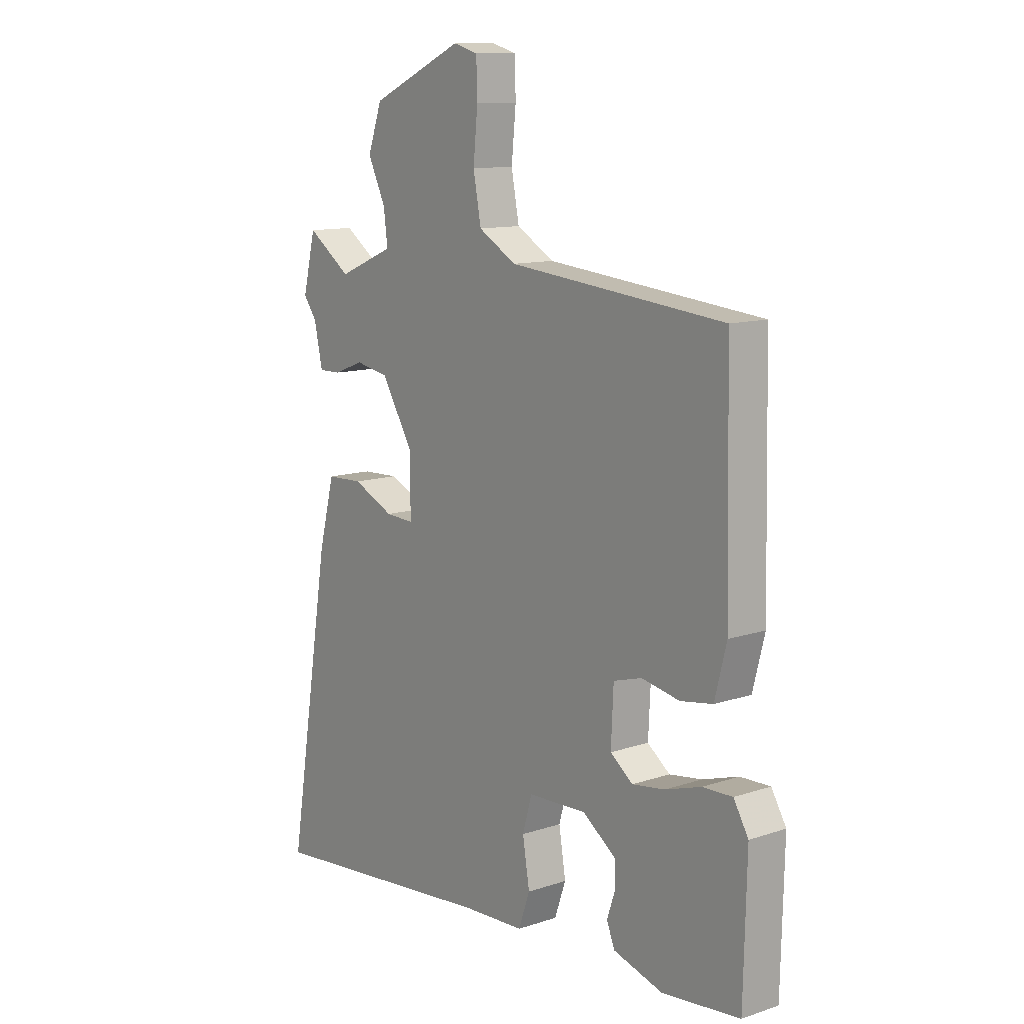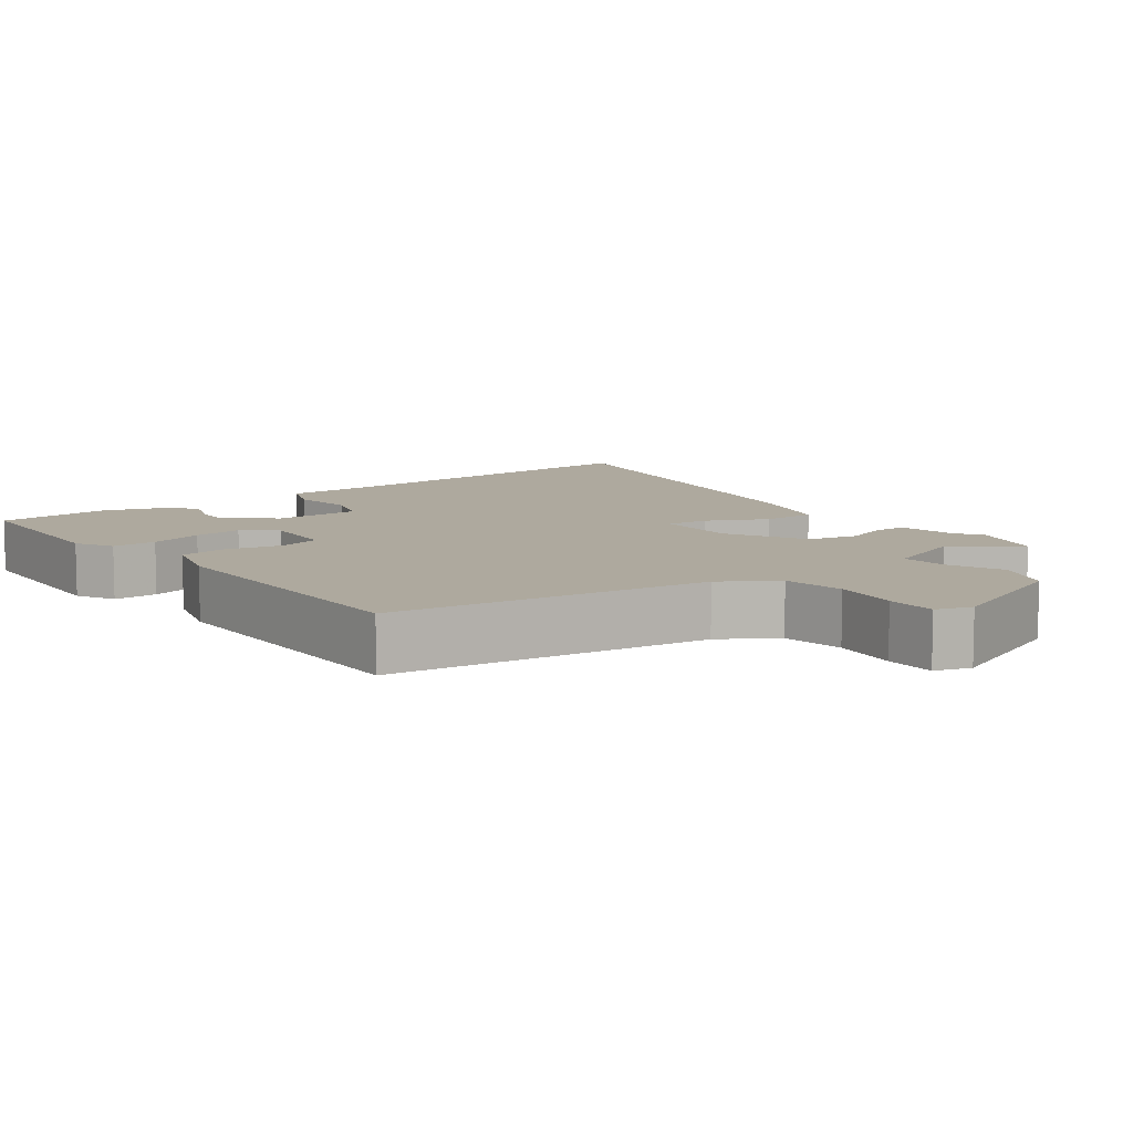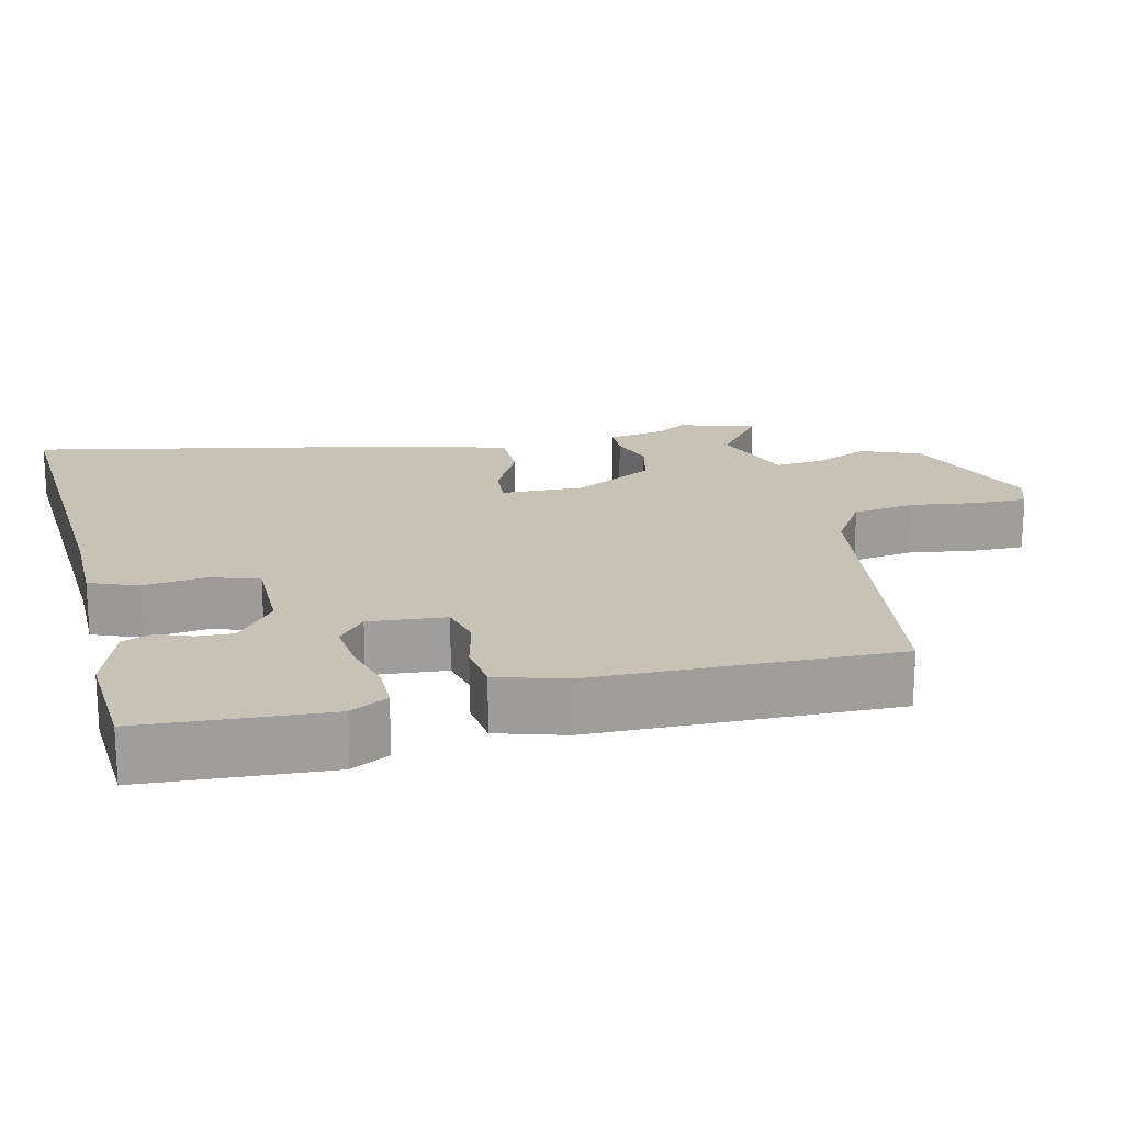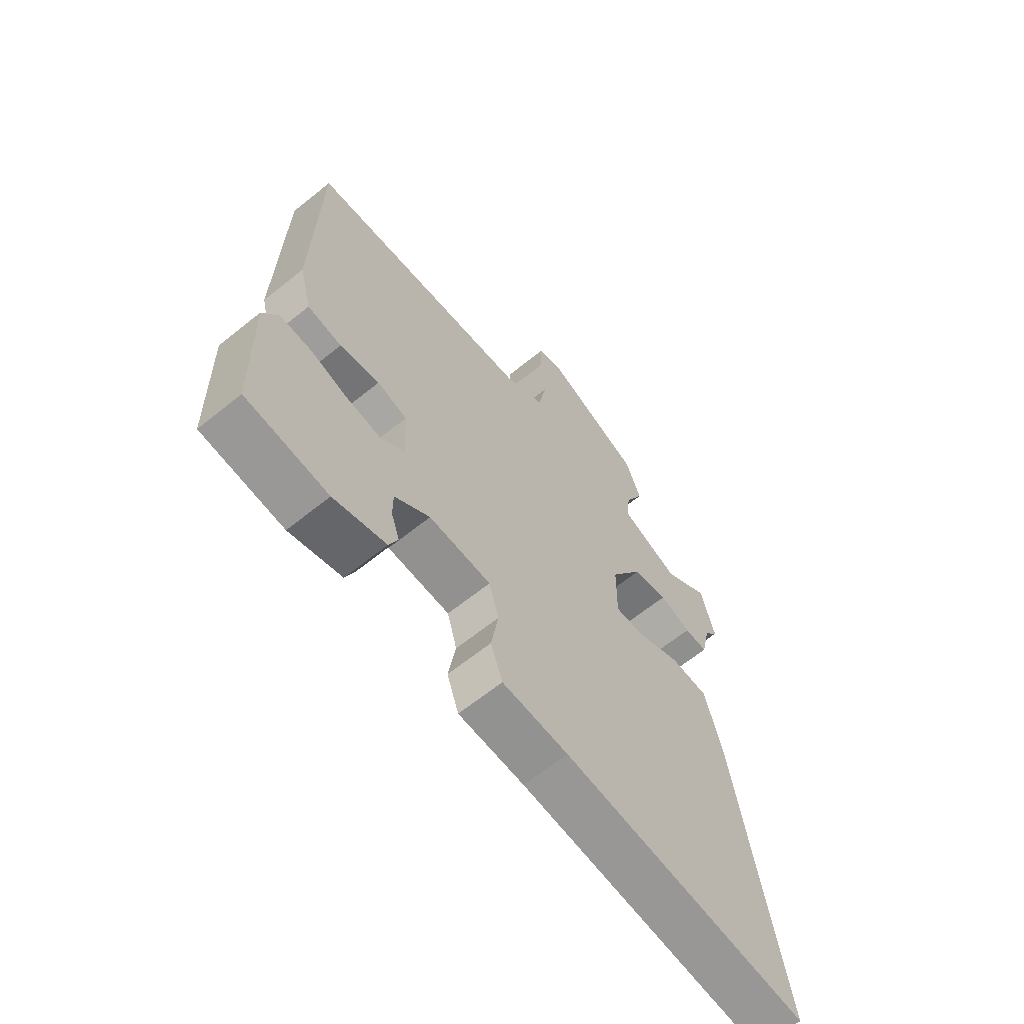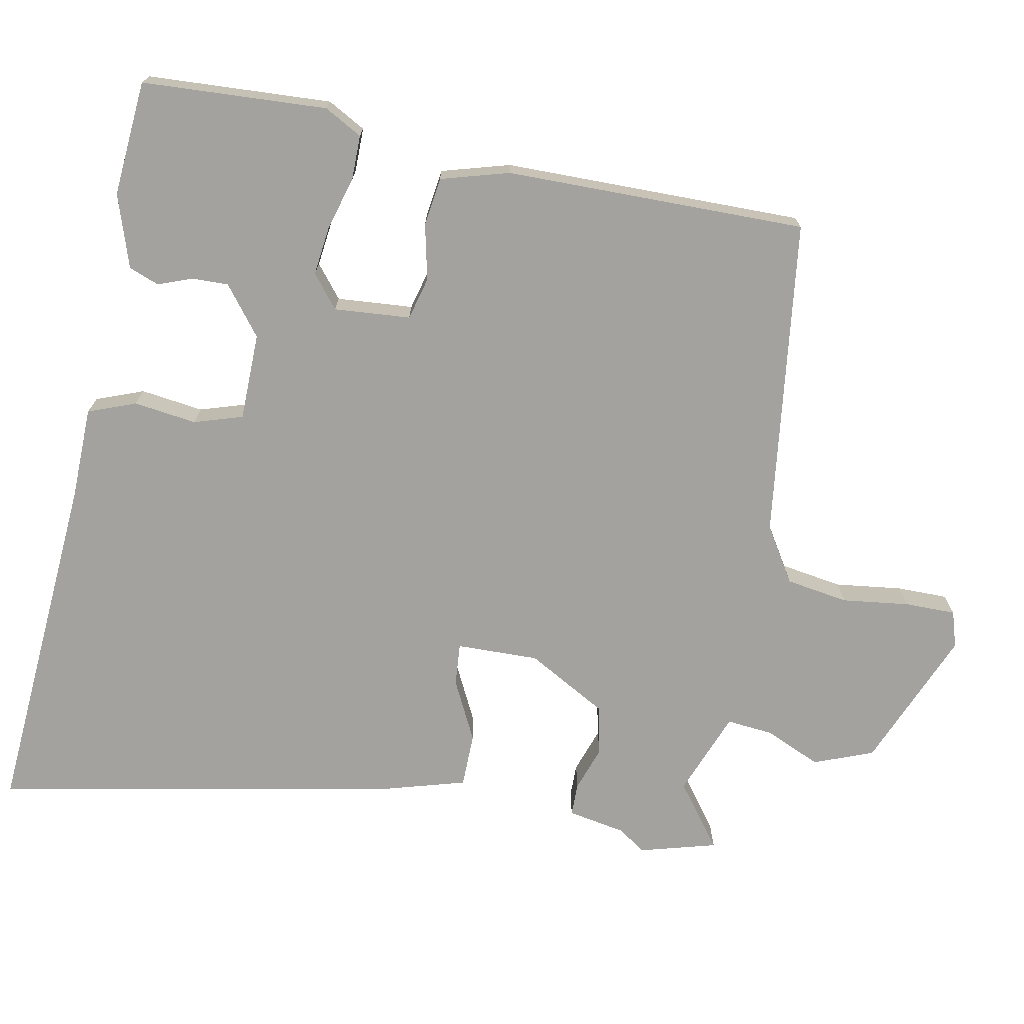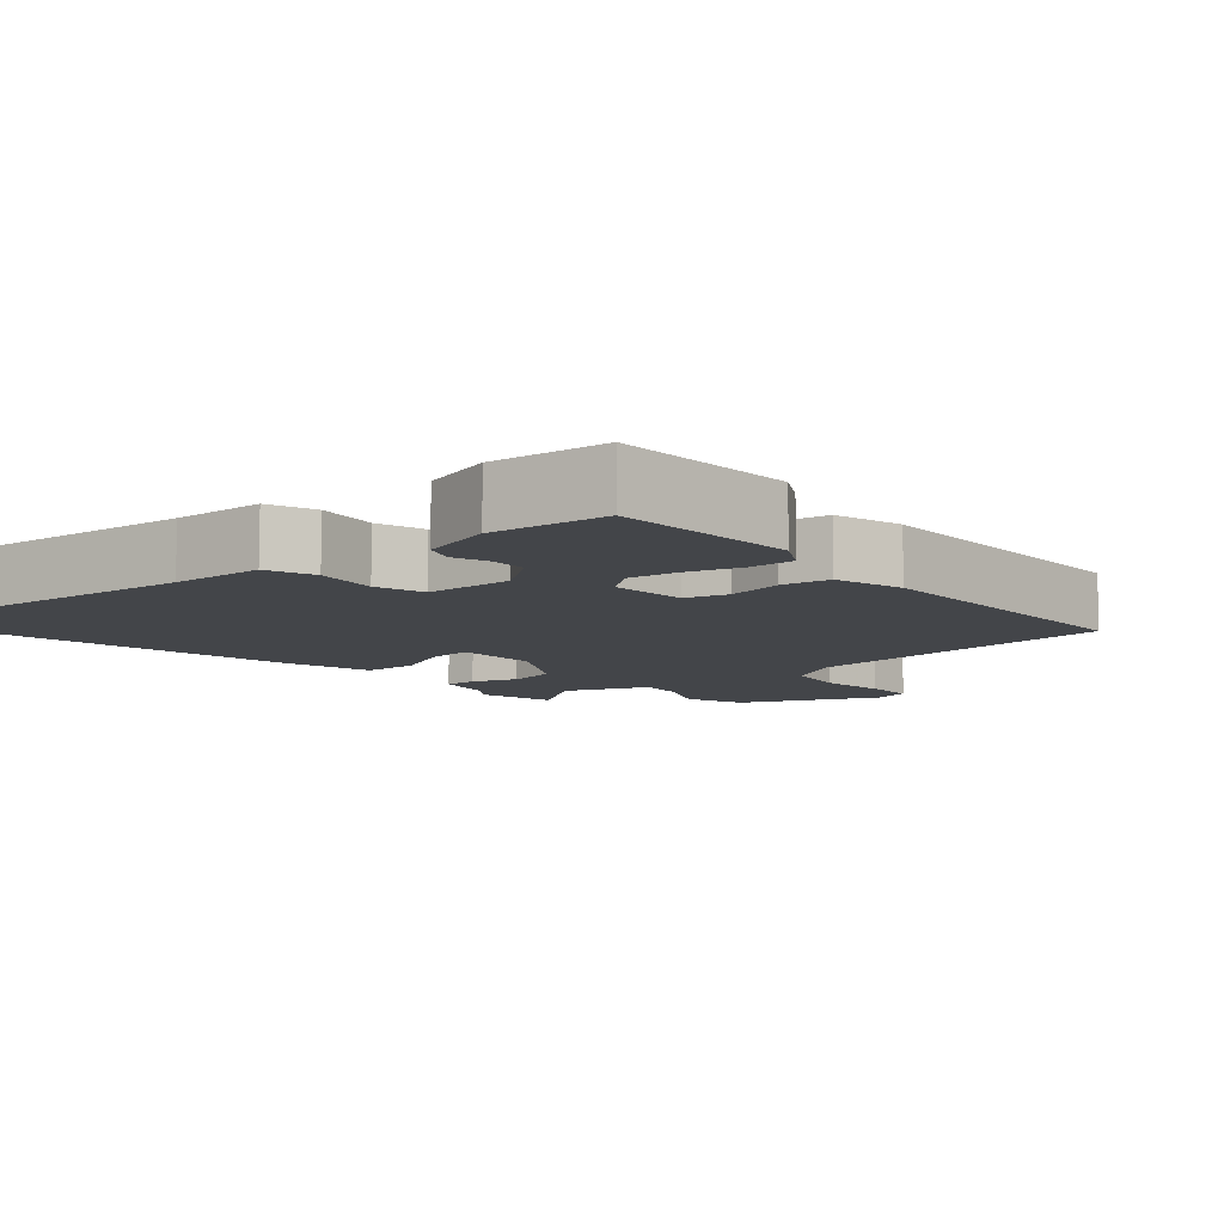
<metadata>
{"format":"obj","ext":"obj","renderer":"f3d","projection":"perspective","resolution":1024,"background":"white","views":[{"elev":11.7,"azim":-128.5,"up":"+Z"},{"elev":9.1,"azim":-34.9,"up":"+Y"},{"elev":19.3,"azim":-101.0,"up":"+Y"},{"elev":-64.4,"azim":-50.9,"up":"+Z"},{"elev":-72.5,"azim":-99.3,"up":"+Y"},{"elev":-8.9,"azim":-138.5,"up":"+Y"}]}
</metadata>
<code>
v 0.489 0.07 0.546
v 0.515 0.07 0.44
v 0.488 0.07 0.403
v 0.471 0.07 0.324
v 0.426 0.07 0.325
v 0.365 0.07 0.348
v 0.297 0.07 0.335
v 0.233 0.07 0.228
v 0.232 0.07 0.115
v 0.29 0.07 0.118
v 0.374 0.07 0.157
v 0.448 0.07 0.154
v 0.48 0.07 0.03
v 0.569 0.07 -0.518
v 0.091 0.07 -0.471
v -0.036 0.07 -0.465
v -0.059 0.07 -0.399
v -0.045 0.07 -0.313
v -0.064 0.07 -0.246
v -0.184 0.07 -0.241
v -0.252 0.07 -0.291
v -0.252 0.07 -0.341
v -0.236 0.07 -0.388
v -0.253 0.07 -0.429
v -0.354 0.07 -0.459
v -0.512 0.07 -0.442
v -0.518 0.07 -0.188
v -0.488 0.07 -0.137
v -0.427 0.07 -0.139
v -0.354 0.07 -0.162
v -0.287 0.07 -0.172
v -0.241 0.07 -0.137
v -0.246 0.07 -0.032
v -0.304 0.07 -0.015
v -0.381 0.07 -0.03
v -0.447 0.07 -0.019
v -0.471 0.07 0.075
v -0.462 0.07 0.488
v -0.023 0.07 0.531
v 0.054 0.07 0.576
v 0.07 0.07 0.661
v 0.061 0.07 0.753
v 0.063 0.07 0.823
v 0.113 0.07 0.837
v 0.301 0.07 0.752
v 0.33 0.07 0.67
v 0.294 0.07 0.595
v 0.286 0.07 0.531
v 0.4 0.07 0.483
v 0.489 0 0.546
v 0.515 0 0.44
v 0.488 0 0.403
v 0.471 0 0.324
v 0.426 0 0.325
v 0.365 0 0.348
v 0.297 0 0.335
v 0.233 0 0.228
v 0.232 0 0.115
v 0.29 0 0.118
v 0.374 0 0.157
v 0.448 0 0.154
v 0.48 0 0.03
v 0.569 0 -0.518
v 0.091 0 -0.471
v -0.036 0 -0.465
v -0.059 0 -0.399
v -0.045 0 -0.313
v -0.064 0 -0.246
v -0.184 0 -0.241
v -0.252 0 -0.291
v -0.252 0 -0.341
v -0.236 0 -0.388
v -0.253 0 -0.429
v -0.354 0 -0.459
v -0.512 0 -0.442
v -0.518 0 -0.188
v -0.488 0 -0.137
v -0.427 0 -0.139
v -0.354 0 -0.162
v -0.287 0 -0.172
v -0.241 0 -0.137
v -0.246 0 -0.032
v -0.304 0 -0.015
v -0.381 0 -0.03
v -0.447 0 -0.019
v -0.471 0 0.075
v -0.462 0 0.488
v -0.023 0 0.531
v 0.054 0 0.576
v 0.07 0 0.661
v 0.061 0 0.753
v 0.063 0 0.823
v 0.113 0 0.837
v 0.301 0 0.752
v 0.33 0 0.67
v 0.294 0 0.595
v 0.286 0 0.531
v 0.4 0 0.483
f 45 46 47
f 44 45 47
f 43 44 47
f 42 43 47
f 41 42 47
f 40 41 47 48
f 39 40 48 49
f 38 39 49
f 37 38 49
f 36 37 49
f 35 36 49
f 34 35 49
f 28 29 30
f 27 28 30
f 26 27 30
f 25 26 30
f 24 25 30
f 23 24 30
f 22 23 30
f 21 22 30 31
f 20 21 31 32
f 15 16 17 18
f 15 18 19
f 14 15 19
f 13 14 19
f 12 13 19
f 11 12 19
f 10 11 19
f 20 32 33
f 19 20 33
f 10 19 33
f 9 10 33
f 3 4 5 6
f 3 6 7
f 2 3 7
f 1 2 7
f 49 1 7
f 34 49 7
f 8 9 33 34
f 7 8 34
f 96 95 94
f 96 94 93
f 96 93 92
f 96 92 91
f 96 91 90
f 97 96 90 89
f 98 97 89 88
f 98 88 87
f 98 87 86
f 98 86 85
f 98 85 84
f 98 84 83
f 79 78 77
f 79 77 76
f 79 76 75
f 79 75 74
f 79 74 73
f 79 73 72
f 79 72 71
f 80 79 71 70
f 81 80 70 69
f 67 66 65 64
f 68 67 64
f 68 64 63
f 68 63 62
f 68 62 61
f 68 61 60
f 68 60 59
f 82 81 69
f 82 69 68
f 82 68 59
f 82 59 58
f 55 54 53 52
f 56 55 52
f 56 52 51
f 56 51 50
f 56 50 98
f 56 98 83
f 83 82 58 57
f 83 57 56
f 1 50 51 2
f 2 51 52 3
f 3 52 53 4
f 4 53 54 5
f 5 54 55 6
f 6 55 56 7
f 7 56 57 8
f 8 57 58 9
f 9 58 59 10
f 10 59 60 11
f 11 60 61 12
f 12 61 62 13
f 13 62 63 14
f 14 63 64 15
f 15 64 65 16
f 16 65 66 17
f 17 66 67 18
f 18 67 68 19
f 19 68 69 20
f 20 69 70 21
f 21 70 71 22
f 22 71 72 23
f 23 72 73 24
f 24 73 74 25
f 25 74 75 26
f 26 75 76 27
f 27 76 77 28
f 28 77 78 29
f 29 78 79 30
f 30 79 80 31
f 31 80 81 32
f 32 81 82 33
f 33 82 83 34
f 34 83 84 35
f 35 84 85 36
f 36 85 86 37
f 37 86 87 38
f 38 87 88 39
f 39 88 89 40
f 40 89 90 41
f 41 90 91 42
f 42 91 92 43
f 43 92 93 44
f 44 93 94 45
f 45 94 95 46
f 46 95 96 47
f 47 96 97 48
f 48 97 98 49
f 49 98 50 1

</code>
